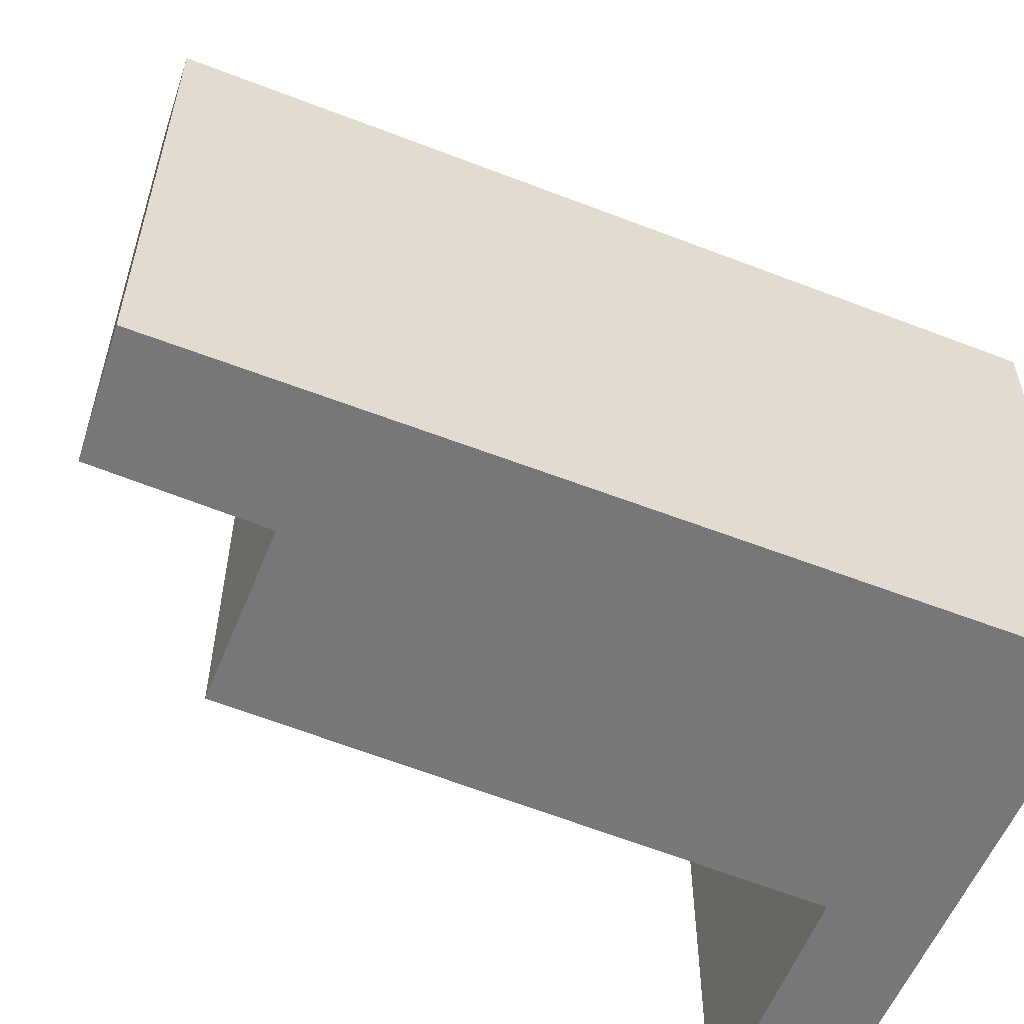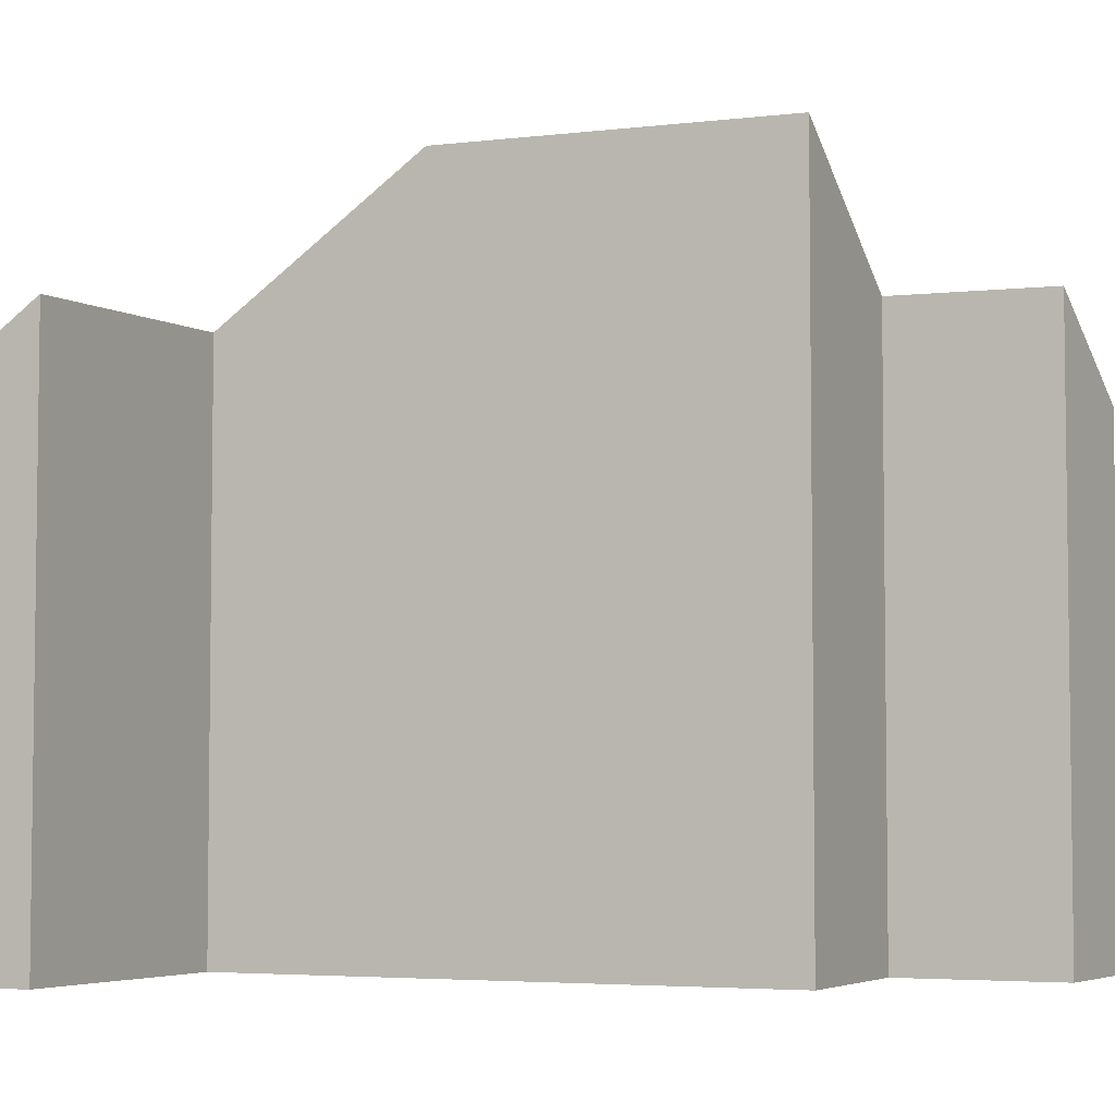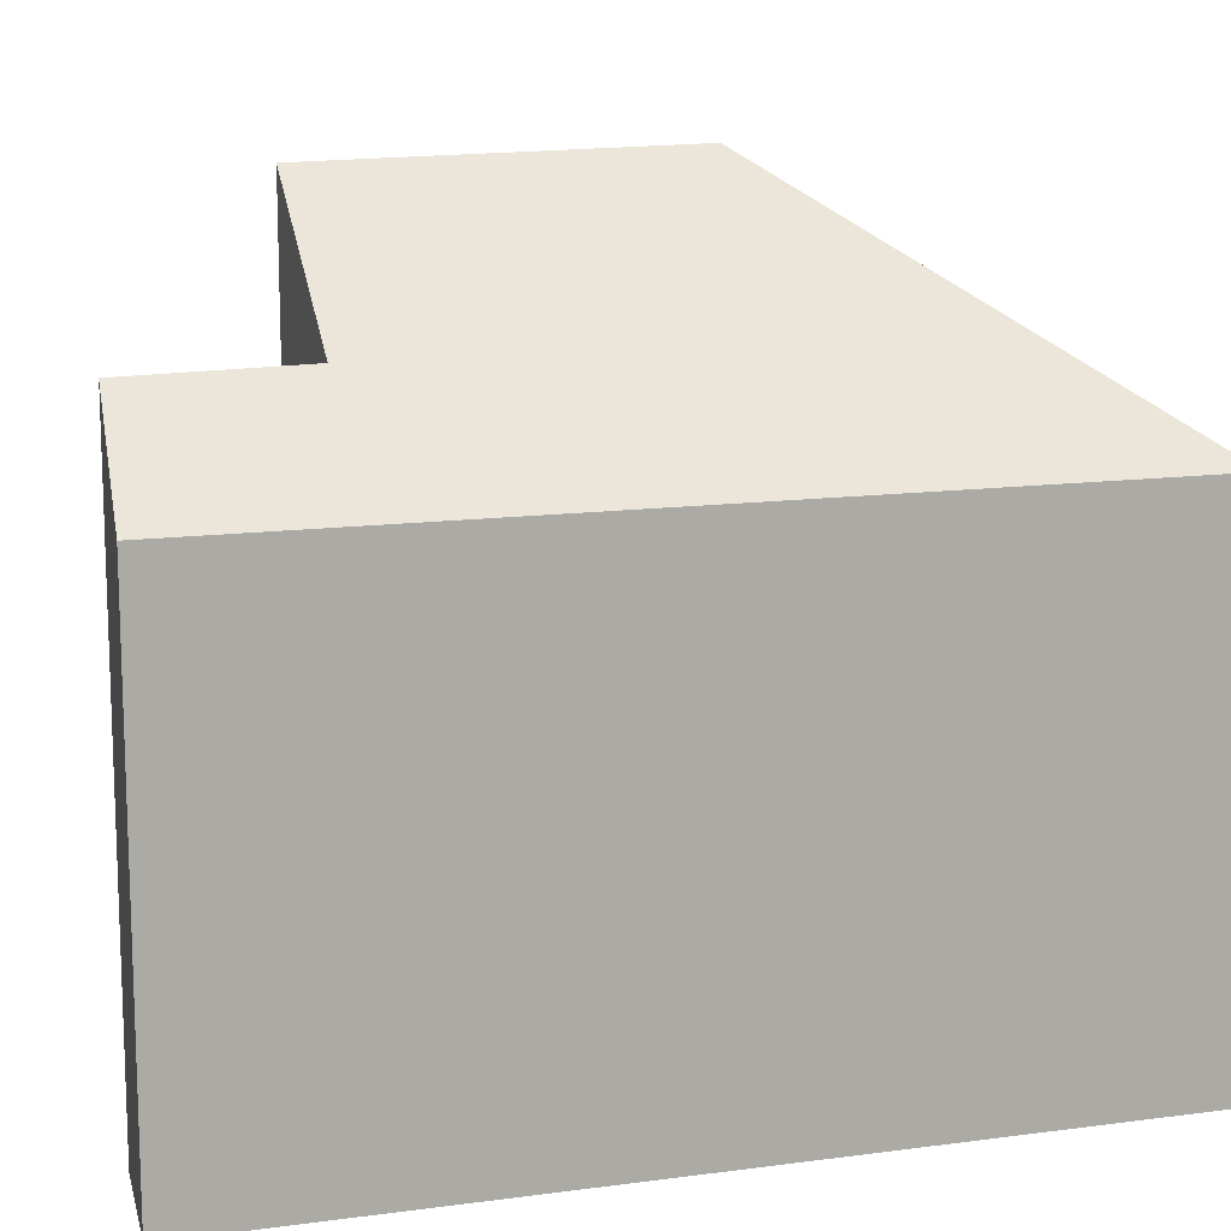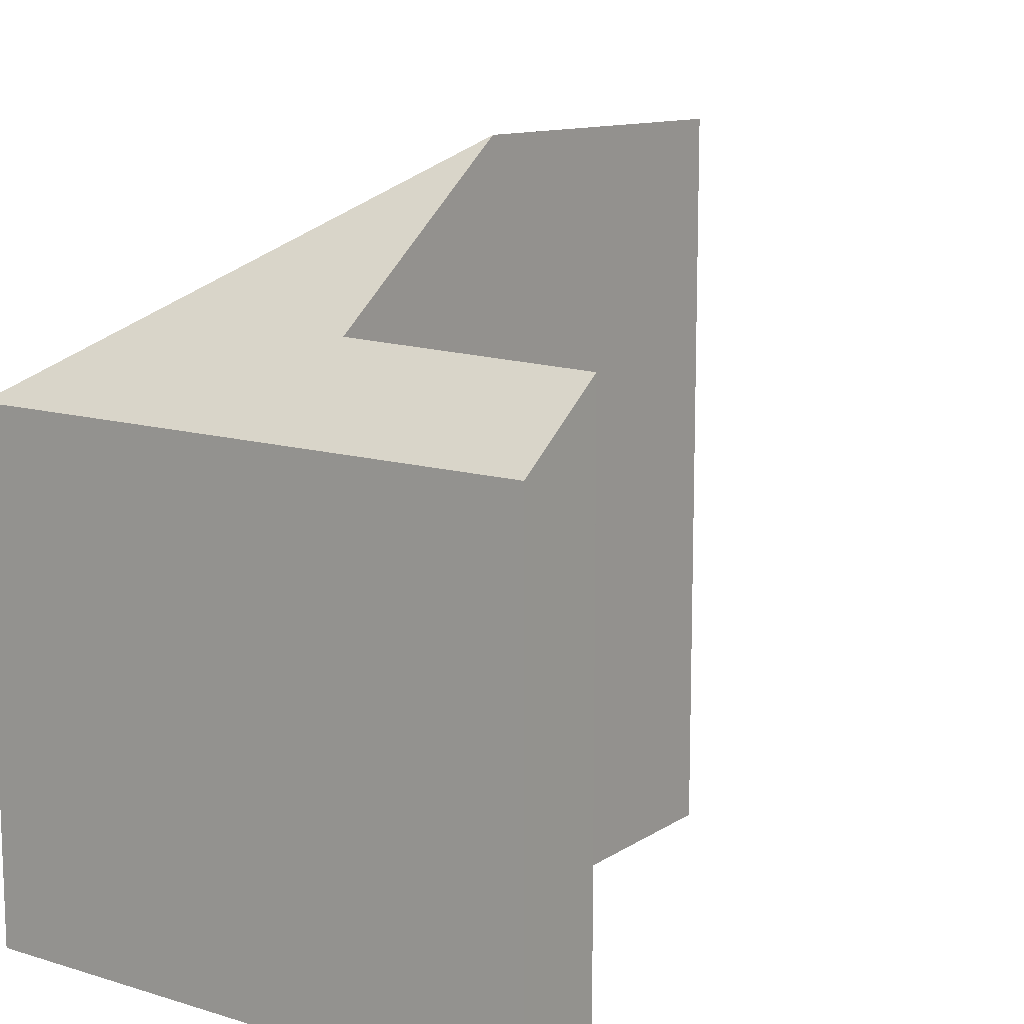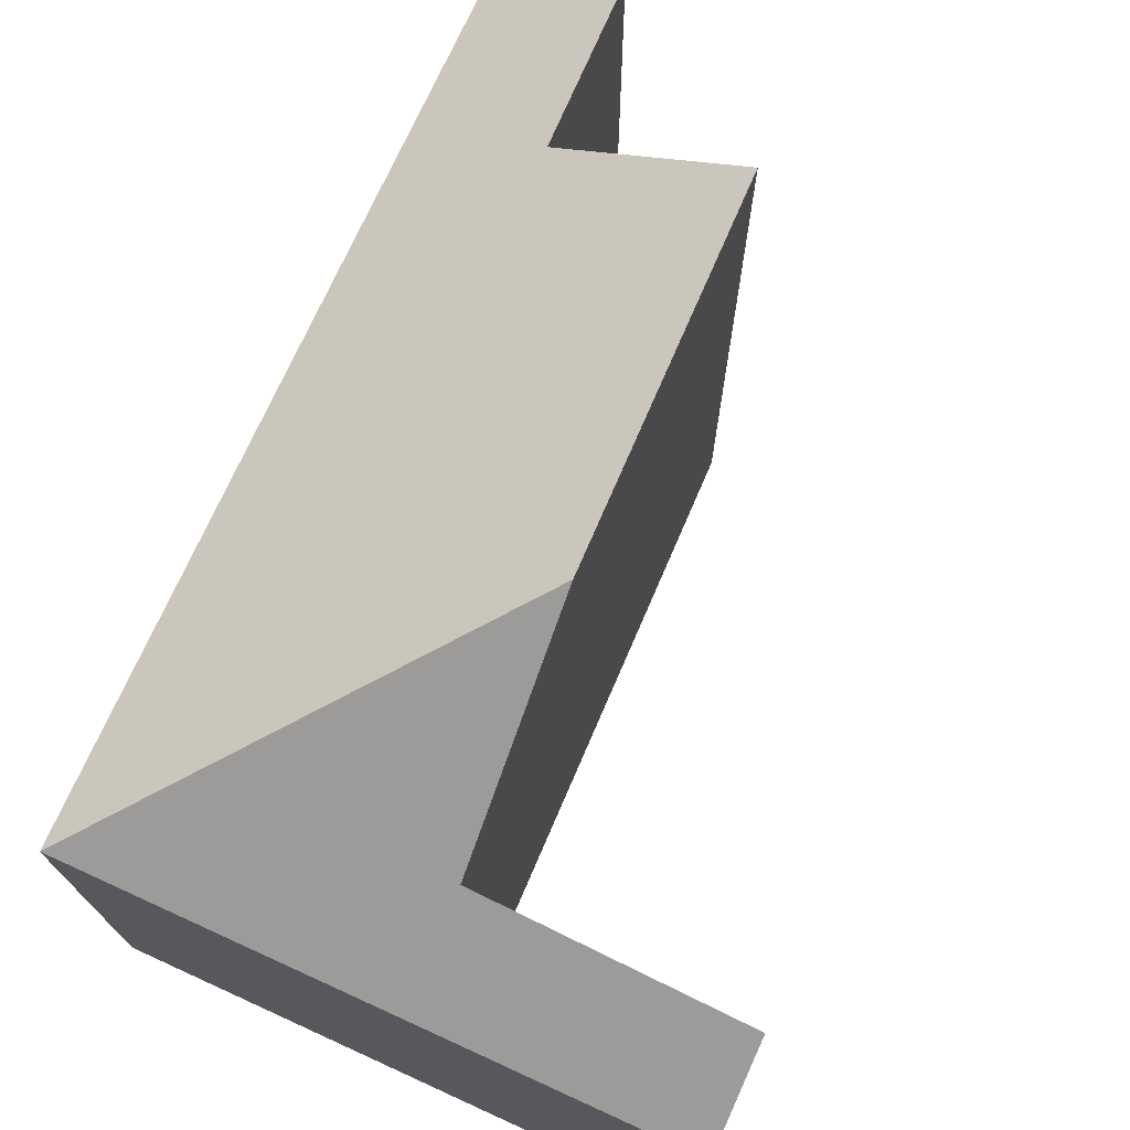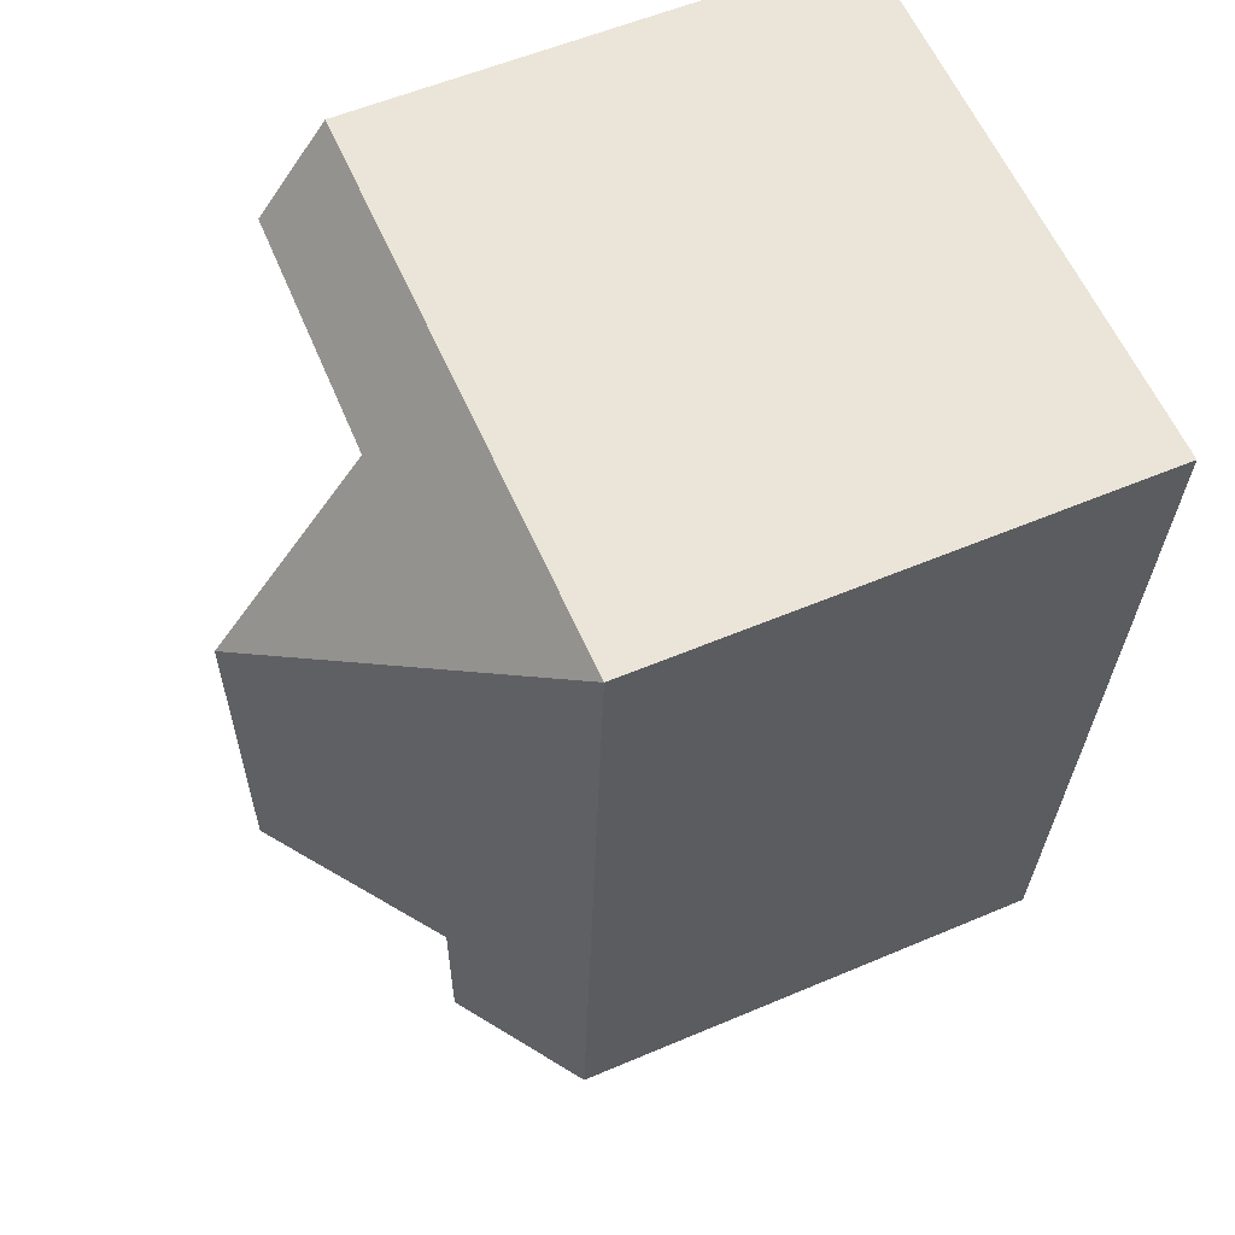
<metadata>
{"format":"obj","ext":"obj","renderer":"f3d","projection":"perspective","resolution":1024,"background":"white","views":[{"elev":-57.1,"azim":-116.0,"up":"+Y"},{"elev":-4.7,"azim":111.8,"up":"+Y"},{"elev":13.3,"azim":-110.9,"up":"+Y"},{"elev":12.4,"azim":31.8,"up":"+Y"},{"elev":73.9,"azim":20.6,"up":"+Y"},{"elev":56.7,"azim":-113.9,"up":"+Z"}]}
</metadata>
<code>
v  0.454 3.886 -6.531
v  1.362 4.599 -5.14
v  1.42 4.578 -6.397
v  0 3.886 2.379e-16
v  2.6 5.618 -2.292
v  2.729 5.574 -5.042
v  4.485 4.413 -0.445
v  4.444 3.885 0.305
v  2.522 4.446 -0.627
v  2.729 3.087e-16 -5.042
v  1.362 3.147e-16 -5.14
v  1.42 3.917e-16 -6.397
v  0.454 3.999e-16 -6.531
v  2.522 3.839e-17 -0.627
v  4.485 2.725e-17 -0.445
v  4.444 -1.868e-17 0.305
v  2.6 1.403e-16 -2.292
v  0 0 0
g defaultobject
f 1 2 3
f 2 1 4
f 2 4 5
f 5 6 2
f 7 4 8
f 4 7 9
f 4 9 5
f 10 2 6
f 2 10 11
f 12 1 3
f 1 12 13
f 7 14 9
f 14 7 15
f 11 3 2
f 3 11 12
f 8 15 7
f 15 8 16
f 5 10 6
f 10 5 9
f 10 9 17
f 17 9 14
f 13 4 1
f 4 13 18
f 18 8 4
f 8 18 16
f 18 14 16
f 14 18 13
f 14 13 17
f 17 13 11
f 11 13 12
f 10 17 11
f 15 16 14

</code>
